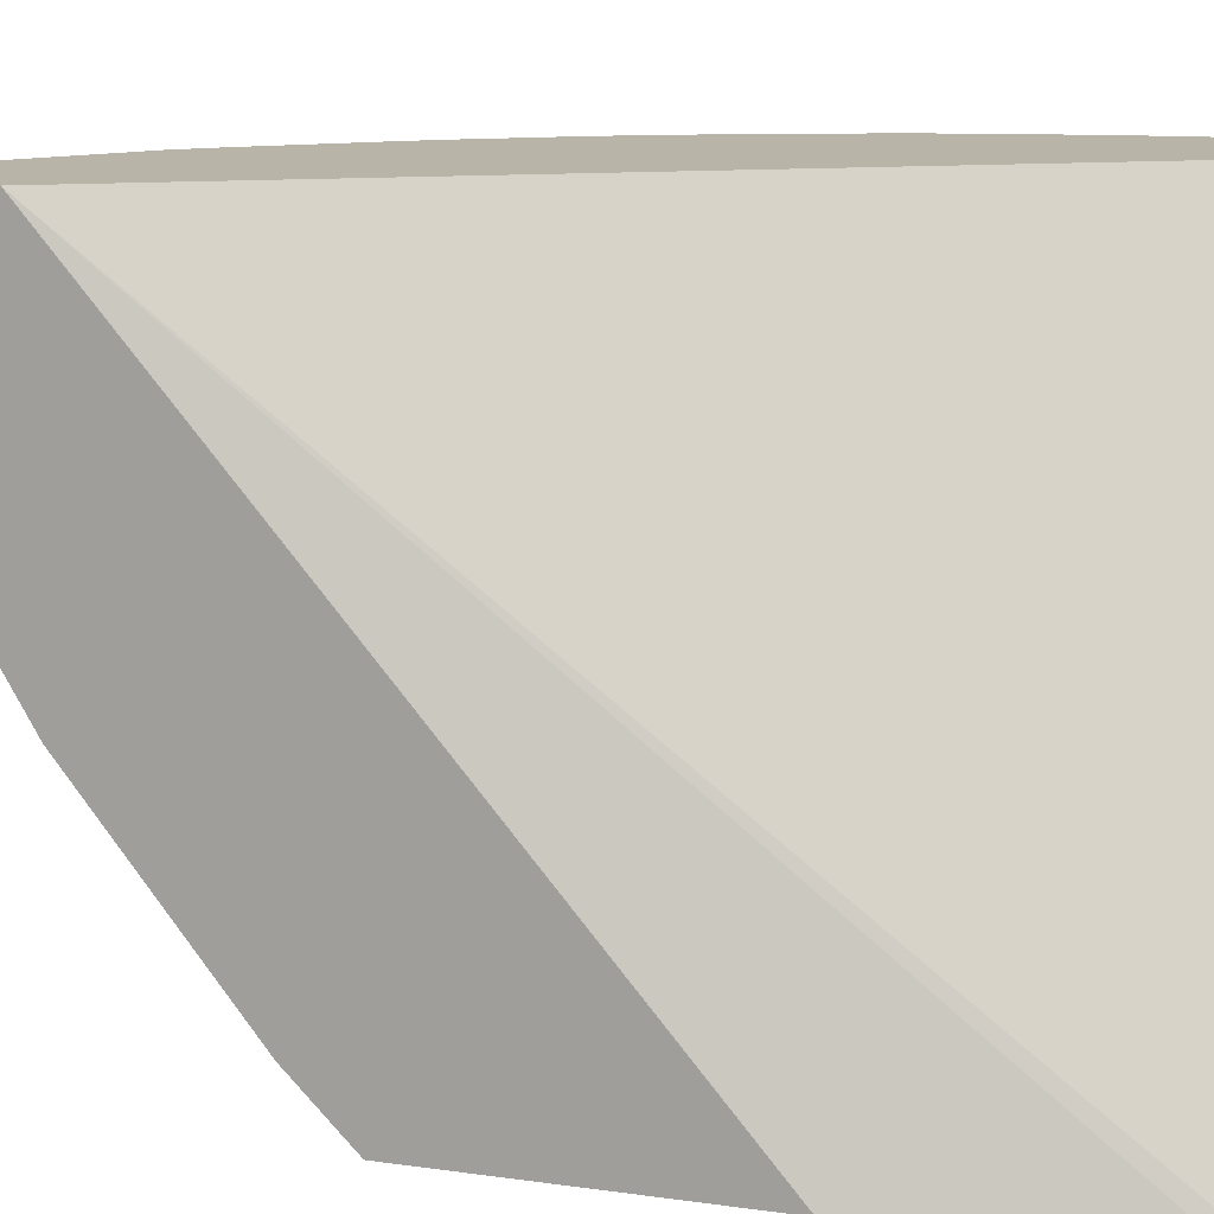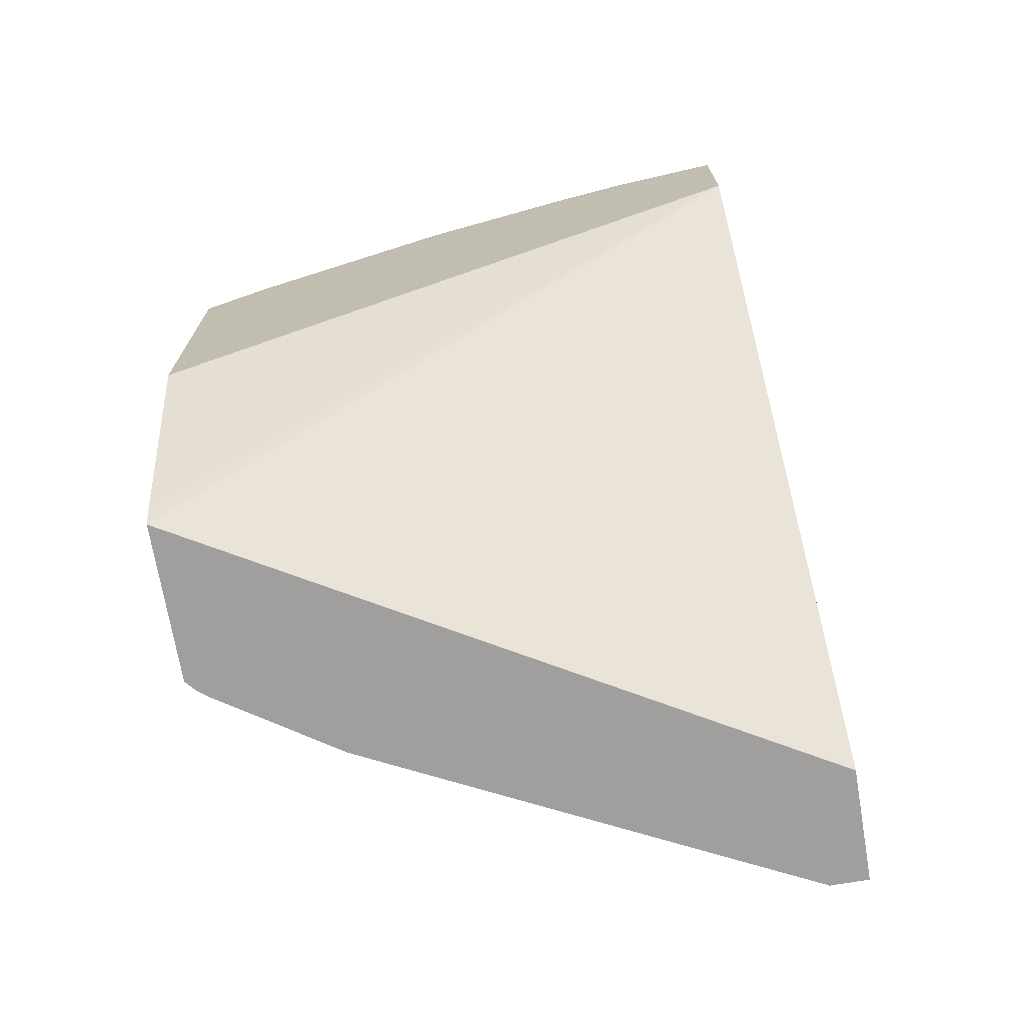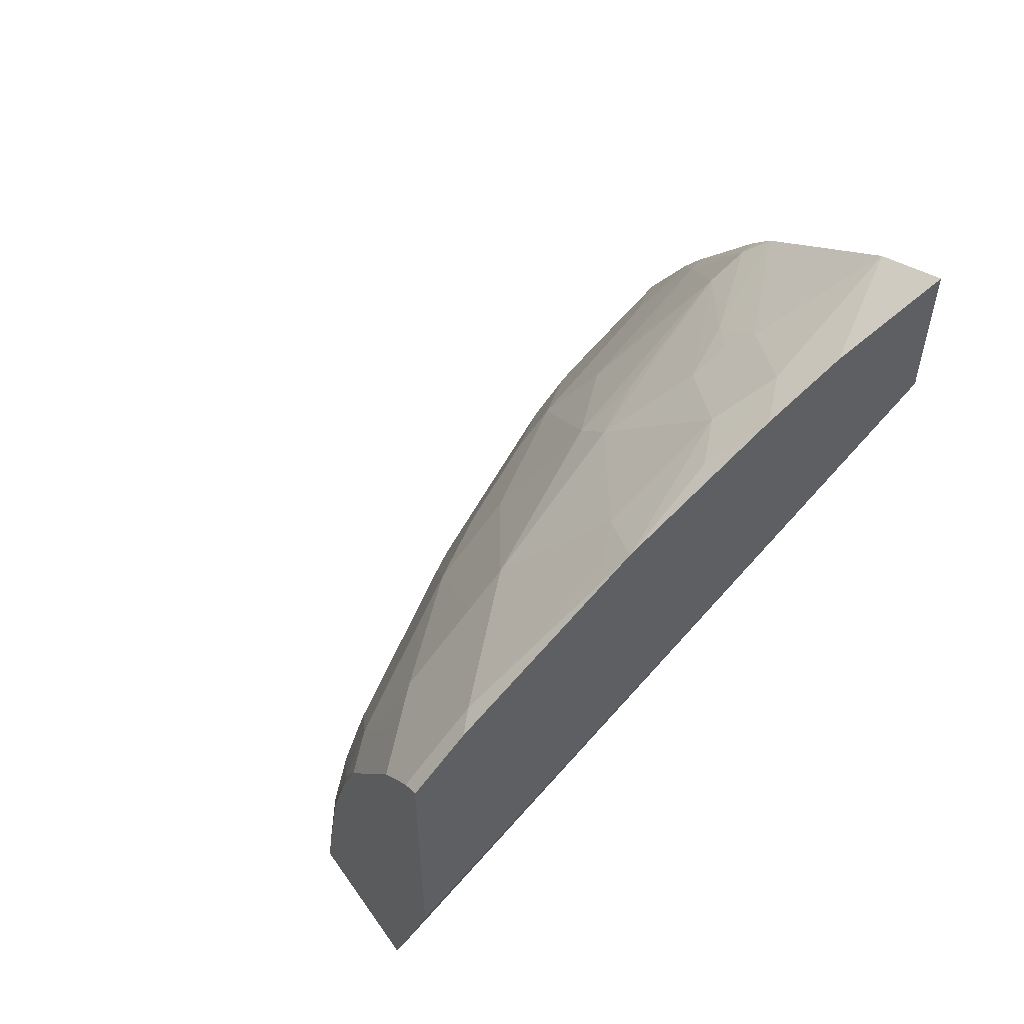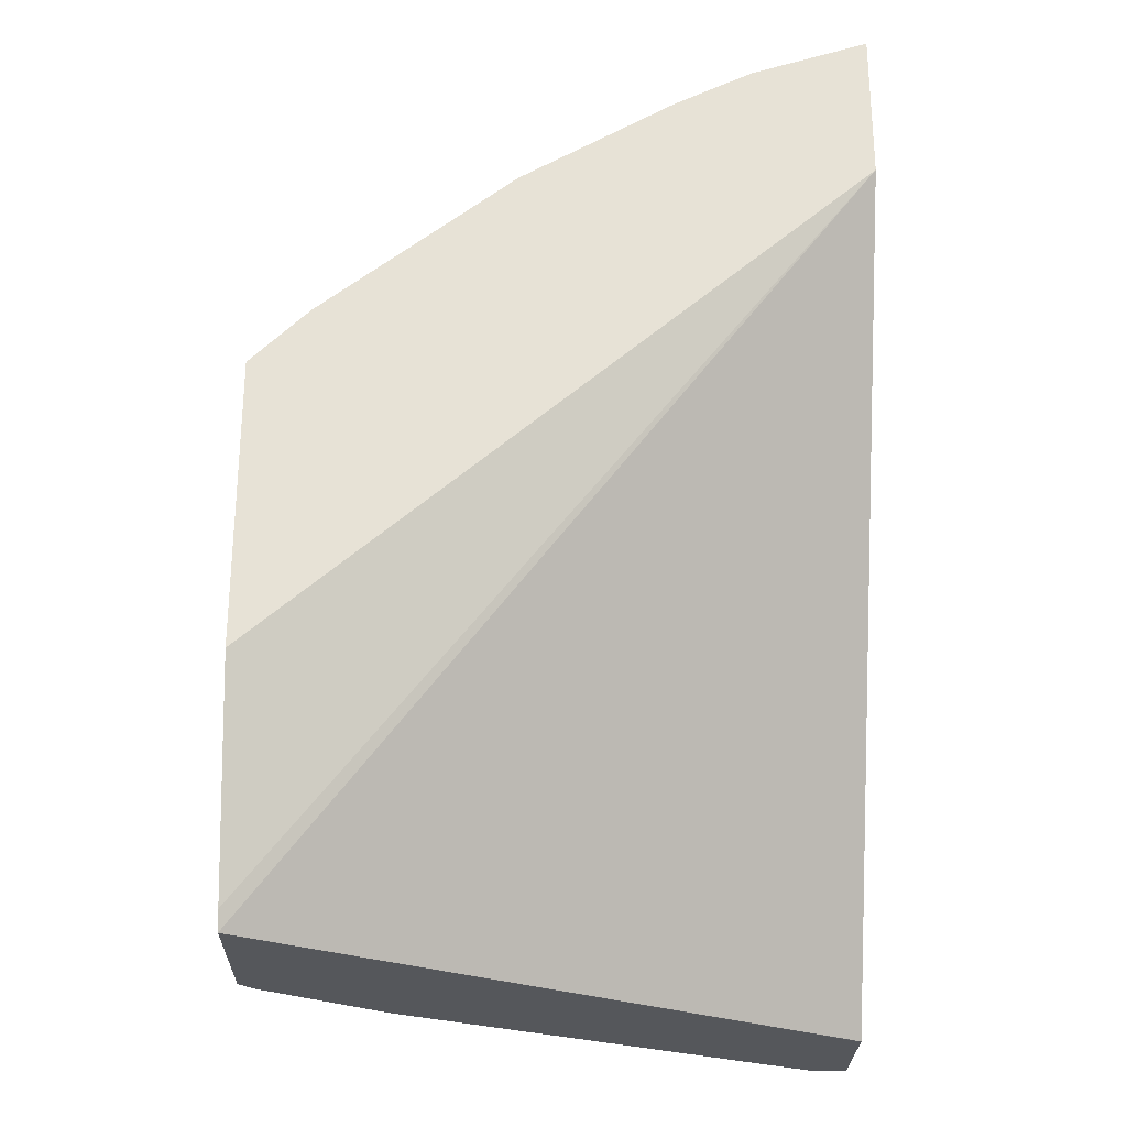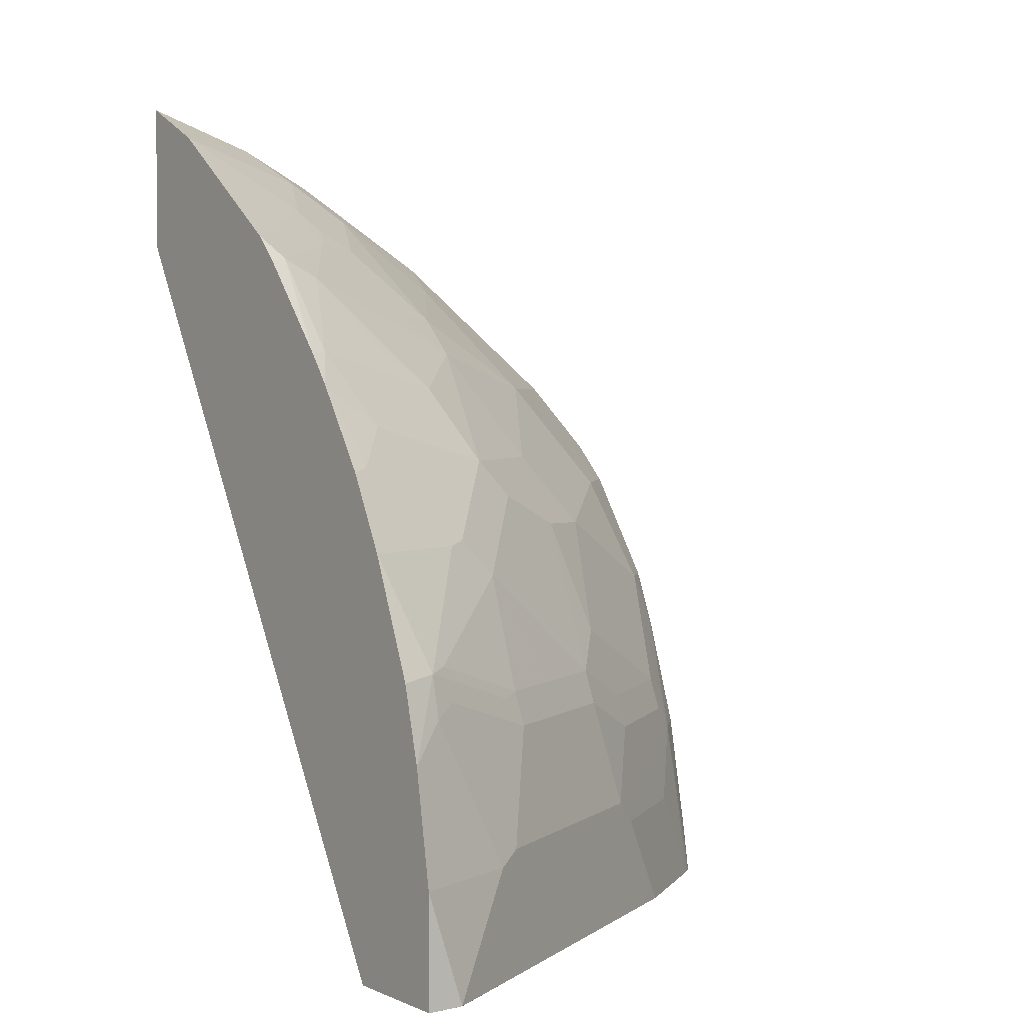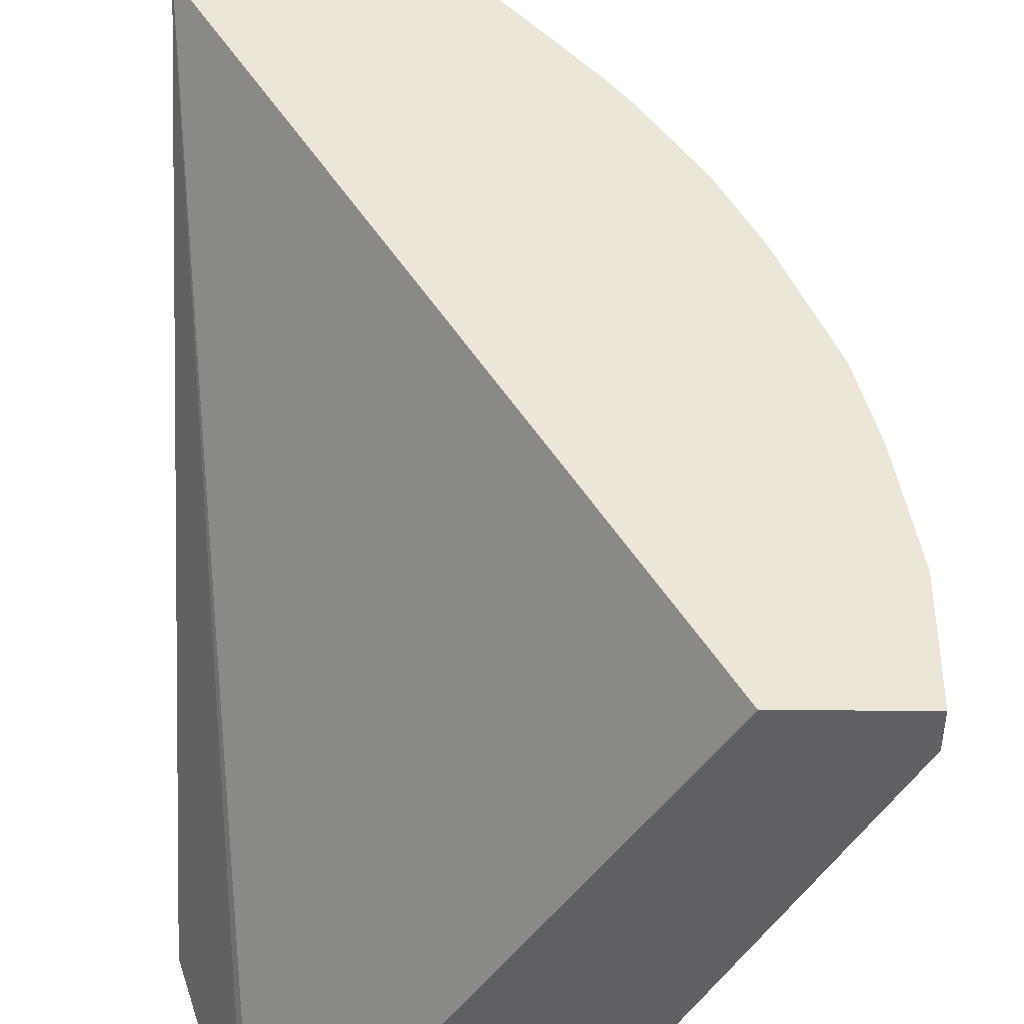
<metadata>
{"format":"obj","ext":"obj","renderer":"f3d","projection":"perspective","resolution":1024,"background":"white","views":[{"elev":13.0,"azim":108.1,"up":"+Y"},{"elev":-71.4,"azim":99.6,"up":"+Z"},{"elev":54.5,"azim":55.8,"up":"+Z"},{"elev":-26.5,"azim":88.9,"up":"+Z"},{"elev":3.4,"azim":-126.7,"up":"+Z"},{"elev":46.4,"azim":-179.6,"up":"+Y"}]}
</metadata>
<code>
v -0.3659 -0.8014 -9.122e-05
v -0.2847 -0.8014 -9.122e-05
v -0.3619 -0.8014 0.02451
v -0.3717 -0.7965 -9.122e-05
v -0.4669 -0.4873 -9.122e-05
v -0.4668 -0.4873 1.59e-06
v -0.244 -0.4873 0.3928
v -0.2807 -0.8014 0.009841
v -0.3458 -0.8014 0.1008
v -0.3519 -0.7984 0.09473
v -0.3755 -0.7917 -9.122e-05
v -0.3722 -0.7781 0.09473
v -0.5277 -0.5074 -9.122e-05
v -0.5277 -0.4873 -4.48e-05
v -0.244 -0.4873 0.4741
v -0.244 -0.8014 0.1217
v -0.3289 -0.8014 0.1532
v -0.3315 -0.7984 0.1556
v -0.416 -0.7308 -9.122e-05
v -0.3924 -0.7578 0.05416
v -0.433 -0.6969 0.05416
v -0.3349 -0.7815 0.1878
v -0.3755 -0.7612 0.1269
v -0.3789 -0.7645 0.1083
v -0.4398 -0.6833 0.06767
v -0.4973 -0.5685 -9.122e-05
v -0.5277 -0.5075 1.59e-06
v -0.5277 -0.4873 0.02014
v -0.2842 -0.4873 0.454
v -0.244 -0.5485 0.4536
v -0.244 -0.8014 0.2742
v -0.3255 -0.8014 0.1617
v -0.315 -0.8014 0.1876
v -0.4195 -0.724 0.006778
v -0.4263 -0.7102 -9.122e-05
v -0.4161 -0.68 0.1675
v -0.2943 -0.7815 0.2486
v -0.3146 -0.7612 0.2486
v -0.3755 -0.7003 0.2284
v -0.3552 -0.7409 0.2081
v -0.4161 -0.7003 0.1269
v -0.4364 -0.6597 0.1472
v -0.4195 -0.7036 0.1083
v -0.5007 -0.5616 0.06767
v -0.4736 -0.6157 0.05416
v -0.4398 -0.6631 0.1286
v -0.5074 -0.5481 0.06089
v -0.5276 -0.4873 0.06099
v -0.2844 -0.4873 0.4539
v -0.2639 -0.5684 0.4339
v -0.244 -0.5887 0.4335
v -0.244 -0.792 0.2835
v -0.2534 -0.8014 0.2695
v -0.2744 -0.8014 0.2484
v -0.3992 -0.6631 0.2301
v -0.2538 -0.7815 0.2892
v -0.3146 -0.7206 0.2892
v -0.3755 -0.6597 0.2689
v -0.3857 -0.6698 0.2436
v -0.4567 -0.6191 0.1472
v -0.4567 -0.5785 0.2081
v -0.4804 -0.5819 0.1286
v -0.4871 -0.5684 0.1218
v -0.5074 -0.5075 0.1421
v -0.5175 -0.4873 0.1216
v -0.3656 -0.4873 0.393
v -0.3045 -0.5481 0.4135
v -0.244 -0.5891 0.4333
v -0.3146 -0.5582 0.4009
v -0.3146 -0.5785 0.3907
v -0.274 -0.5988 0.411
v -0.2538 -0.6191 0.411
v -0.244 -0.7709 0.3047
v -0.2541 -0.8014 0.2687
v -0.4161 -0.6191 0.2486
v -0.4364 -0.5988 0.2284
v -0.2538 -0.7612 0.3095
v -0.2943 -0.7206 0.3095
v -0.3146 -0.7003 0.3095
v -0.4161 -0.5988 0.2689
v -0.3552 -0.6191 0.3298
v -0.477 -0.5785 0.1472
v -0.4567 -0.5582 0.2284
v -0.5024 -0.5075 0.165
v -0.4973 -0.5176 0.1675
v -0.4821 -0.5684 0.1447
v -0.5007 -0.521 0.1489
v -0.5074 -0.4873 0.1624
v -0.3788 -0.4873 0.3789
v -0.3755 -0.4973 0.3806
v -0.3315 -0.5481 0.3924
v -0.244 -0.6686 0.3861
v -0.3755 -0.5176 0.3704
v -0.3349 -0.6191 0.3501
v -0.274 -0.6597 0.3704
v -0.244 -0.6703 0.385
v -0.2538 -0.68 0.3704
v -0.3045 -0.6901 0.3247
v -0.4364 -0.5176 0.2892
v -0.3958 -0.5785 0.3095
v -0.3519 -0.5887 0.3518
v -0.4567 -0.4973 0.2689
v -0.4617 -0.4873 0.2665
v -0.4618 -0.5481 0.2258
v -0.482 -0.4873 0.2259
v -0.4211 -0.4873 0.3273
v -0.4161 -0.4973 0.3298
v -0.3924 -0.5481 0.3315
v -0.4331 -0.4873 0.311
f 56 73 77
f 59 80 75
f 58 81 80
f 58 79 81
f 58 80 59
f 57 78 79
f 56 78 57
f 55 76 61
f 56 77 78
f 57 79 58
f 60 82 62
f 62 86 87
f 61 76 83
f 61 83 84
f 61 84 85
f 61 85 82
f 62 82 86
f 62 87 63
f 63 87 64
f 55 75 76
f 64 87 84
f 64 84 65
f 60 61 82
f 55 59 75
f 46 60 62
f 53 56 74
f 39 58 59
f 65 84 88
f 39 59 55
f 41 42 46
f 41 46 43
f 42 60 46
f 42 55 61
f 42 61 60
f 44 46 62
f 44 62 63
f 44 63 47
f 54 74 56
f 47 63 64
f 48 64 65
f 49 66 67
f 49 67 50
f 50 68 51
f 50 67 69
f 50 69 70
f 50 70 71
f 50 71 72
f 50 72 68
f 52 56 53
f 52 73 56
f 47 64 48
f 66 89 90
f 84 86 85
f 66 91 67
f 83 103 104
f 83 104 84
f 84 87 86
f 39 57 58
f 84 104 105
f 84 105 88
f 89 106 90
f 90 93 91
f 90 106 107
f 90 107 93
f 93 107 108
f 93 108 100
f 93 101 94
f 94 98 95
f 95 97 96
f 95 98 97
f 99 100 107
f 99 107 109
f 99 109 102
f 100 108 107
f 102 109 103
f 103 105 104
f 106 109 107
f 83 102 103
f 66 90 91
f 83 99 102
f 81 93 100
f 67 91 69
f 68 72 92
f 69 91 70
f 70 93 94
f 70 94 71
f 71 95 96
f 71 96 92
f 71 92 72
f 71 94 95
f 73 96 77
f 75 80 76
f 76 80 83
f 77 96 97
f 77 97 78
f 78 97 98
f 78 98 79
f 79 98 94
f 79 94 81
f 80 99 83
f 80 81 100
f 80 100 99
f 81 94 101
f 81 101 93
f 82 85 86
f 38 57 39
f 70 91 93
f 37 56 57
f 5 14 28
f 5 28 48
f 5 48 65
f 5 65 88
f 5 88 105
f 5 105 103
f 5 103 109
f 5 109 106
f 5 106 89
f 5 89 66
f 5 66 49
f 5 49 29
f 5 29 15
f 5 15 7
f 5 7 6
f 7 15 30
f 7 30 51
f 7 51 68
f 7 68 92
f 7 92 96
f 7 96 73
f 7 73 52
f 7 52 31
f 5 13 14
f 7 31 16
f 4 12 11
f 3 10 4
f 37 57 38
f 1 2 8
f 1 8 16
f 1 16 31
f 1 31 53
f 1 53 74
f 1 74 54
f 1 54 33
f 1 33 32
f 1 32 17
f 1 17 9
f 1 9 3
f 1 3 4
f 1 4 11
f 1 11 19
f 1 19 35
f 1 35 26
f 1 26 13
f 1 13 5
f 1 5 2
f 2 5 6
f 2 6 7
f 2 7 8
f 4 10 12
f 7 16 8
f 3 9 10
f 10 17 18
f 23 43 24
f 23 36 42
f 23 42 41
f 24 43 25
f 25 44 45
f 25 45 35
f 25 35 34
f 25 43 46
f 25 46 44
f 26 35 45
f 26 44 27
f 27 44 47
f 27 47 48
f 27 48 28
f 29 49 30
f 30 49 50
f 30 50 51
f 31 52 53
f 36 40 39
f 36 39 55
f 36 55 42
f 9 17 10
f 37 54 56
f 23 41 43
f 22 40 36
f 26 45 44
f 22 38 39
f 10 18 12
f 11 12 20
f 22 39 40
f 11 20 21
f 11 21 19
f 12 18 22
f 12 22 23
f 12 23 24
f 12 24 25
f 12 21 20
f 13 26 27
f 13 27 14
f 14 27 28
f 12 25 21
f 15 29 30
f 22 37 38
f 22 33 54
f 22 36 23
f 21 25 34
f 19 34 35
f 22 54 37
f 18 33 22
f 18 32 33
f 17 32 18
f 19 21 34

</code>
